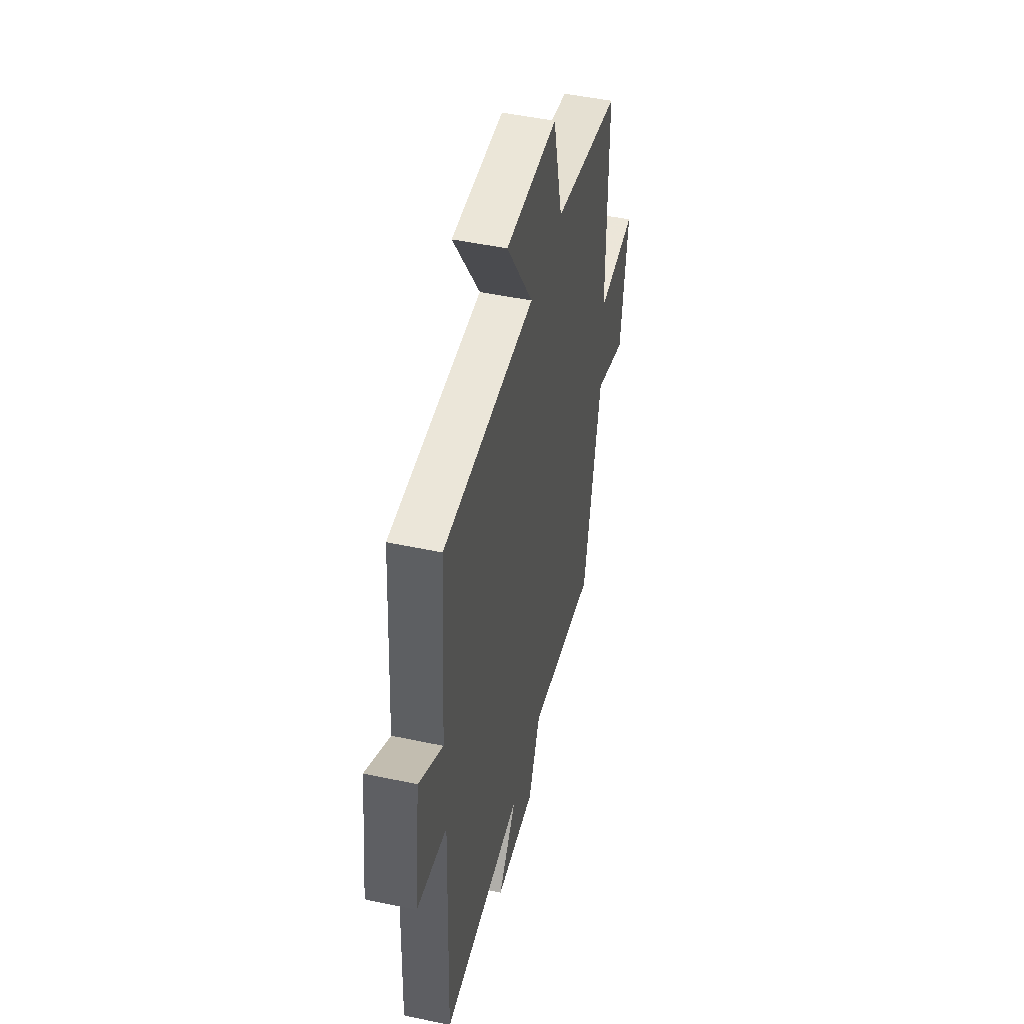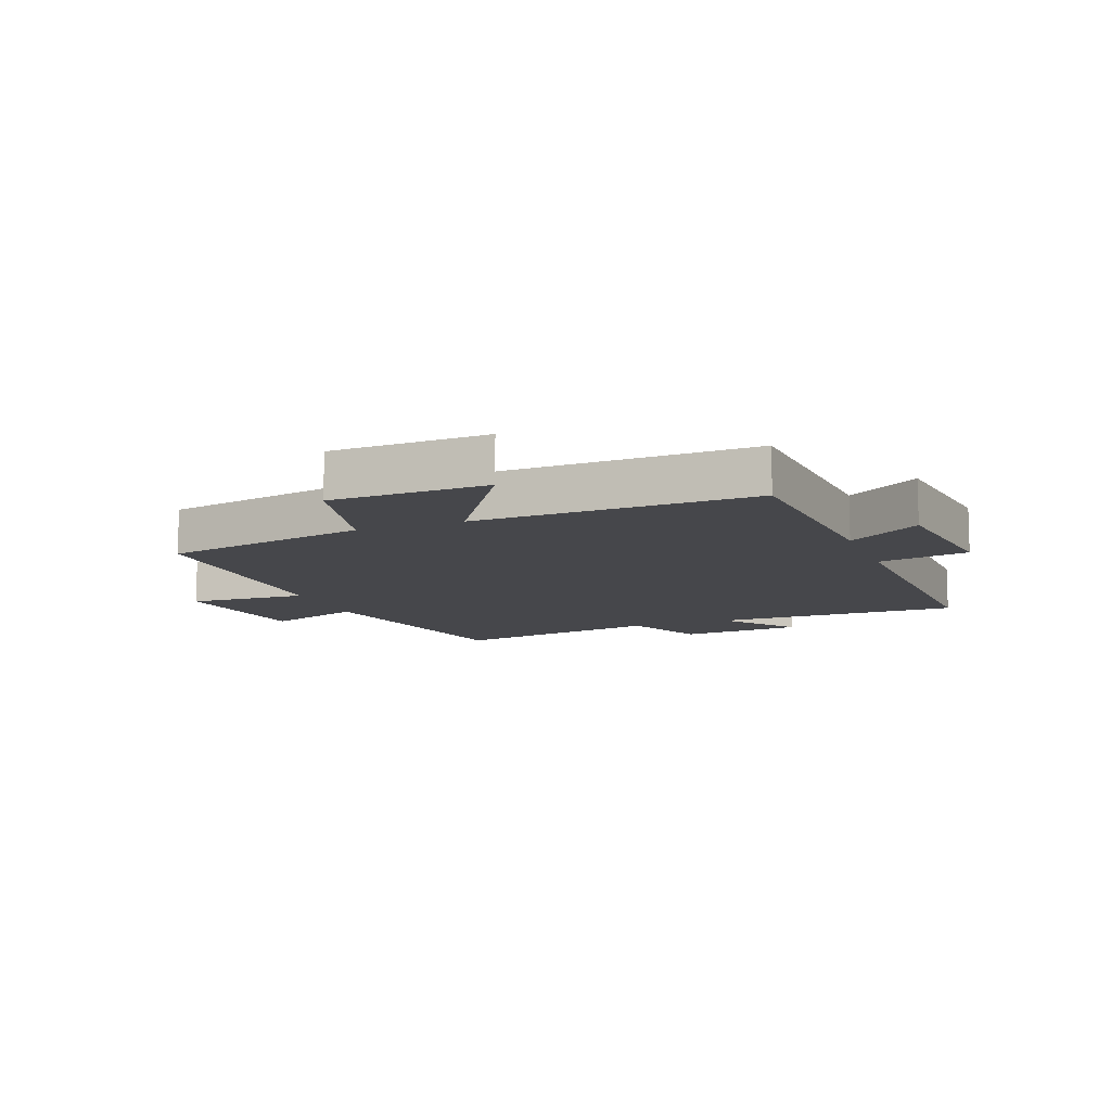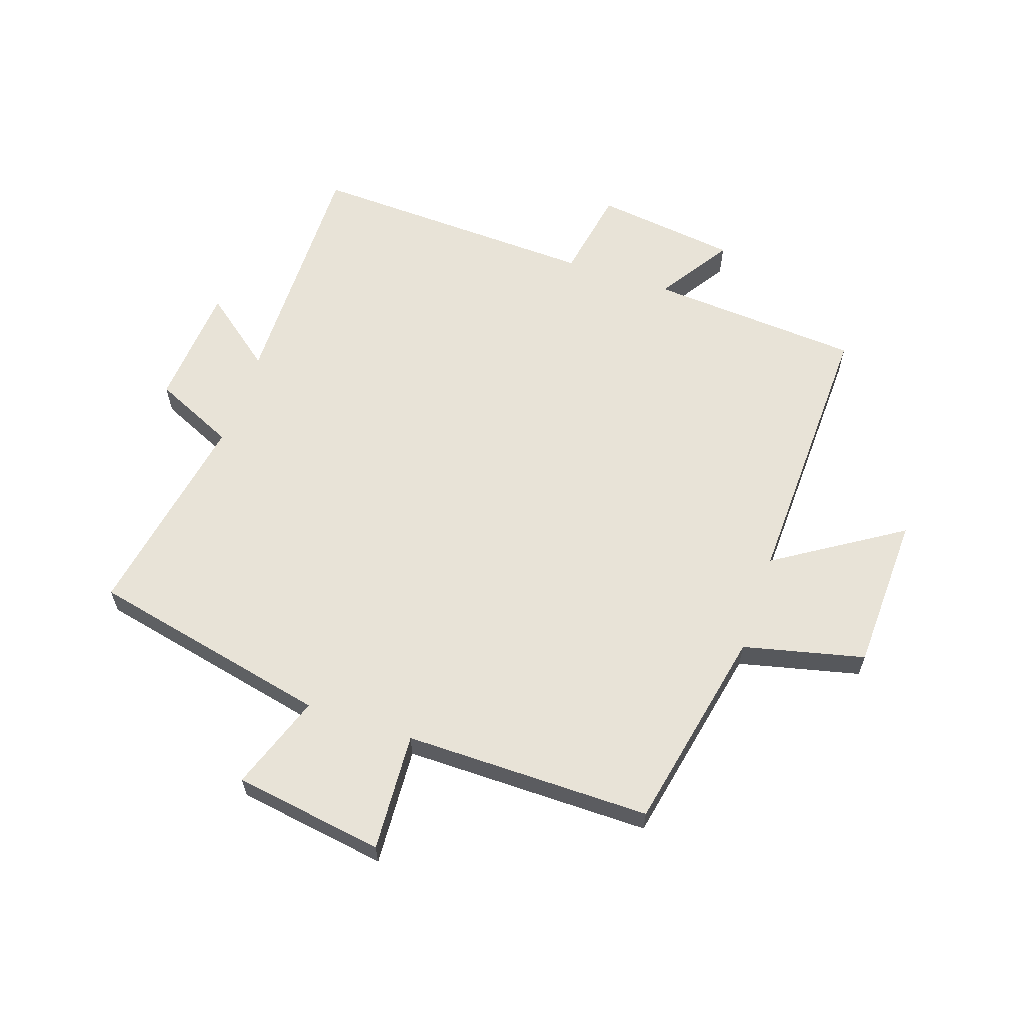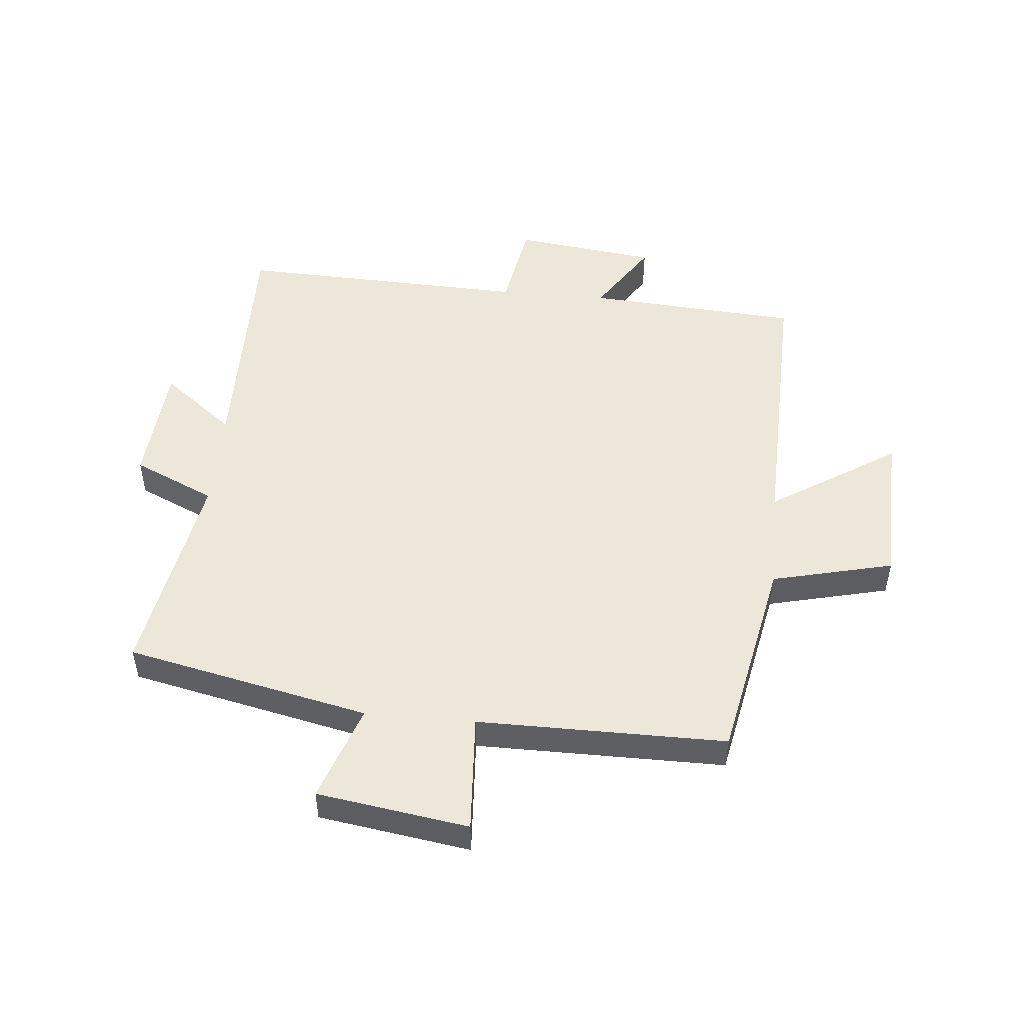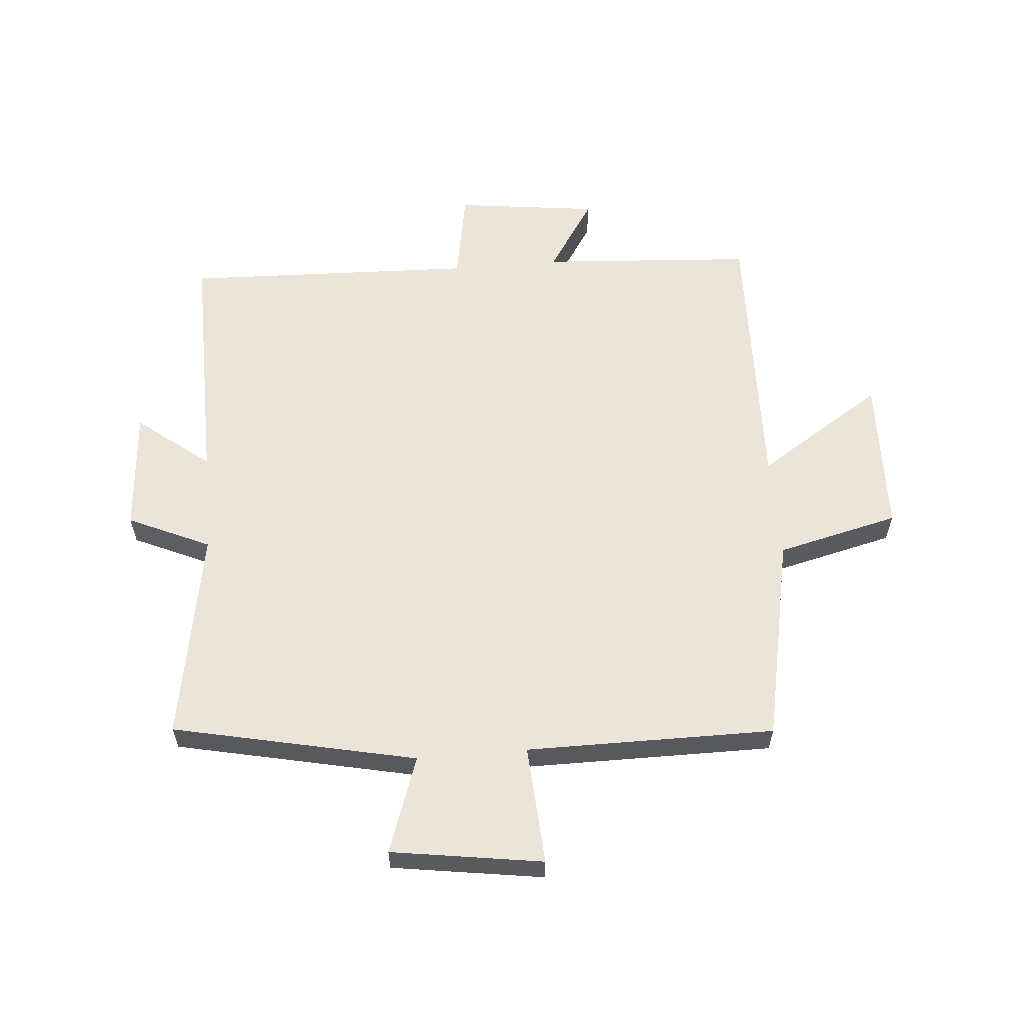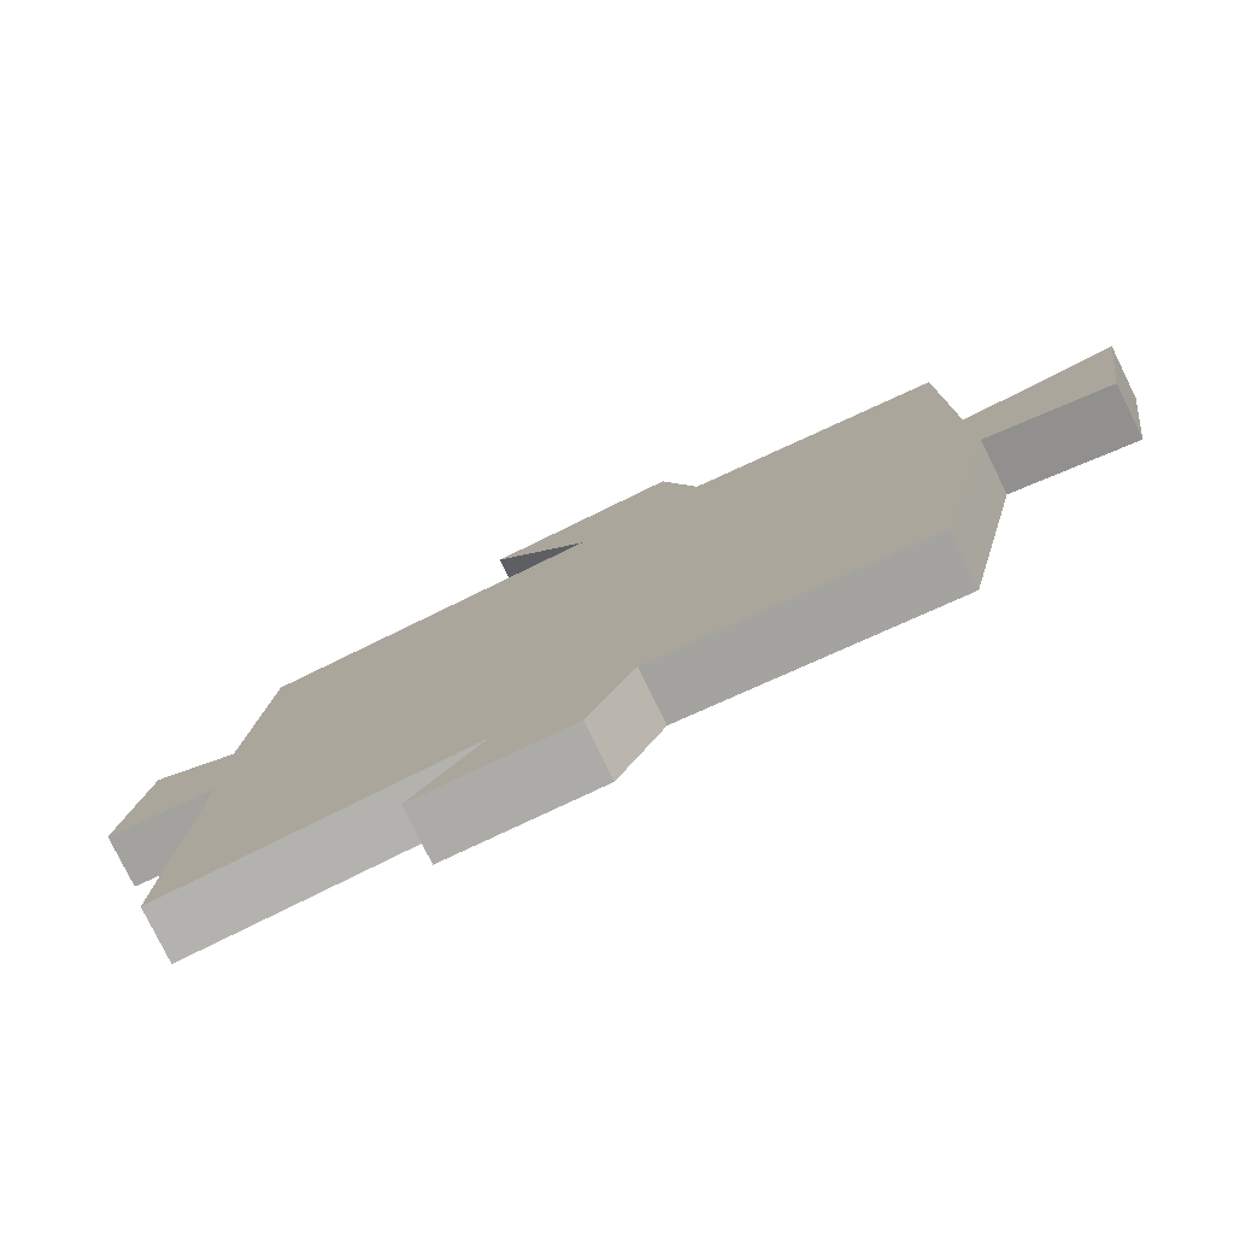
<metadata>
{"format":"obj","ext":"obj","renderer":"f3d","projection":"perspective","resolution":1024,"background":"white","views":[{"elev":48.0,"azim":103.5,"up":"+Z"},{"elev":-10.8,"azim":20.9,"up":"+Y"},{"elev":61.7,"azim":-71.2,"up":"+Y"},{"elev":50.0,"azim":-84.8,"up":"+Y"},{"elev":59.4,"azim":-94.9,"up":"+Y"},{"elev":-79.3,"azim":-153.8,"up":"+Z"}]}
</metadata>
<code>
v 0.517 0.07 -0.505
v 0.108 0.07 -0.5
v 0.201 0.07 -0.619
v -0.003 0.07 -0.635
v -0.064 0.07 -0.5
v -0.413 0.07 -0.562
v -0.5 0.07 -0.161
v -0.659 0.07 -0.217
v -0.697 0.07 0.033
v -0.5 0.07 0.021
v -0.501 0.07 0.431
v -0.161 0.07 0.5
v -0.113 0.07 0.701
v 0.147 0.07 0.709
v 0.013 0.07 0.5
v 0.476 0.07 0.513
v 0.5 0.07 0.161
v 0.621 0.07 0.24
v 0.651 0.07 0.004
v 0.5 0.07 -0.023
v 0.517 0 -0.505
v 0.108 0 -0.5
v 0.201 0 -0.619
v -0.003 0 -0.635
v -0.064 0 -0.5
v -0.413 0 -0.562
v -0.5 0 -0.161
v -0.659 0 -0.217
v -0.697 0 0.033
v -0.5 0 0.021
v -0.501 0 0.431
v -0.161 0 0.5
v -0.113 0 0.701
v 0.147 0 0.709
v 0.013 0 0.5
v 0.476 0 0.513
v 0.5 0 0.161
v 0.621 0 0.24
v 0.651 0 0.004
v 0.5 0 -0.023
f 17 18 19 20
f 15 16 17 20
f 15 20 1 2
f 12 13 14 15
f 12 15 2
f 11 12 2
f 10 11 2
f 7 8 9 10
f 5 6 7 10
f 5 10 2 3
f 3 4 5
f 40 39 38 37
f 40 37 36 35
f 22 21 40 35
f 35 34 33 32
f 22 35 32
f 22 32 31
f 22 31 30
f 30 29 28 27
f 30 27 26 25
f 23 22 30 25
f 25 24 23
f 1 21 22 2
f 2 22 23 3
f 3 23 24 4
f 4 24 25 5
f 5 25 26 6
f 6 26 27 7
f 7 27 28 8
f 8 28 29 9
f 9 29 30 10
f 10 30 31 11
f 11 31 32 12
f 12 32 33 13
f 13 33 34 14
f 14 34 35 15
f 15 35 36 16
f 16 36 37 17
f 17 37 38 18
f 18 38 39 19
f 19 39 40 20
f 20 40 21 1

</code>
